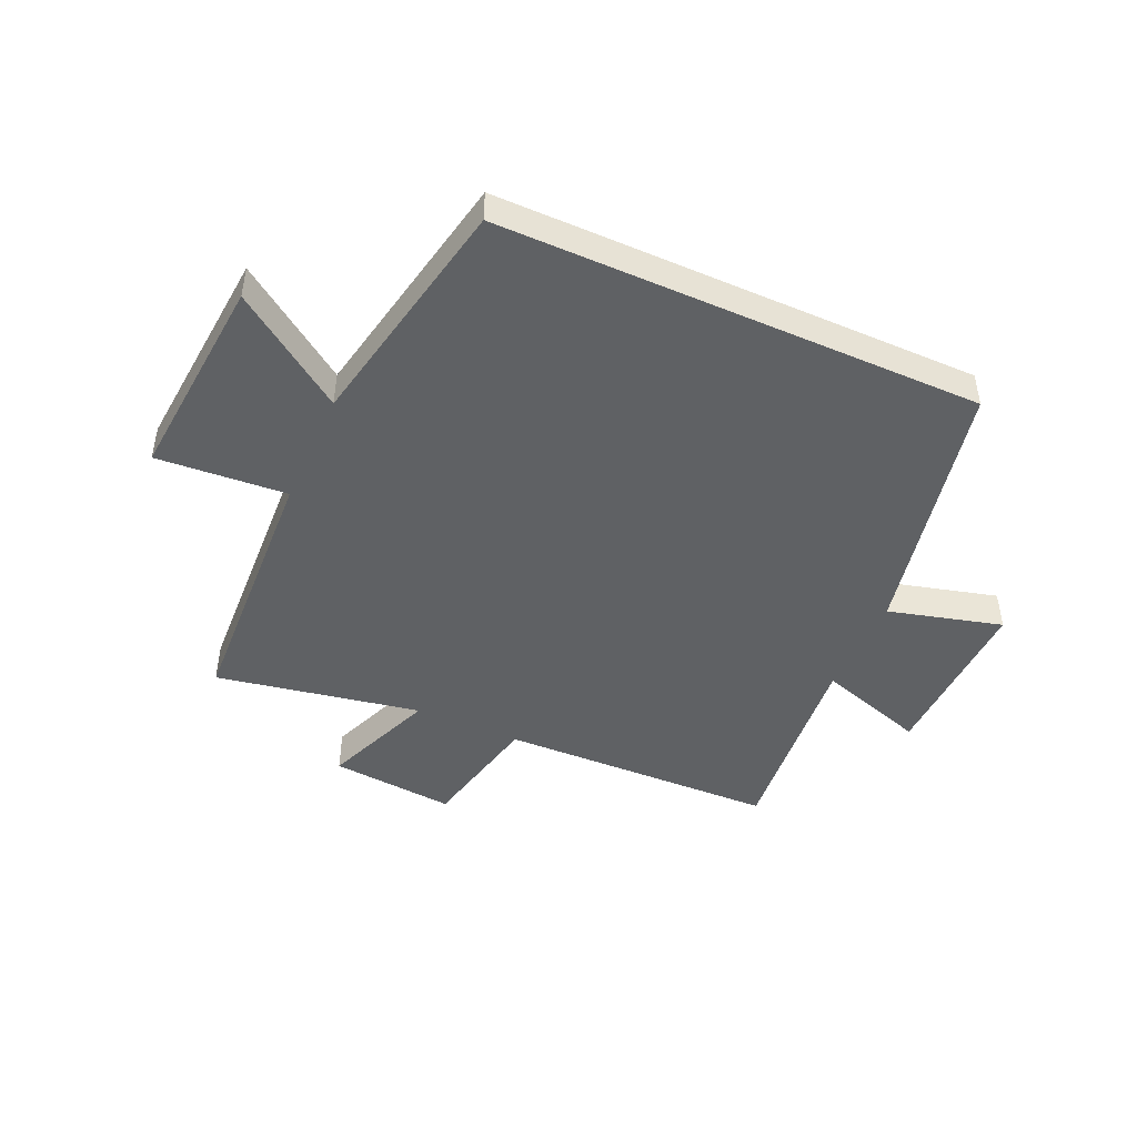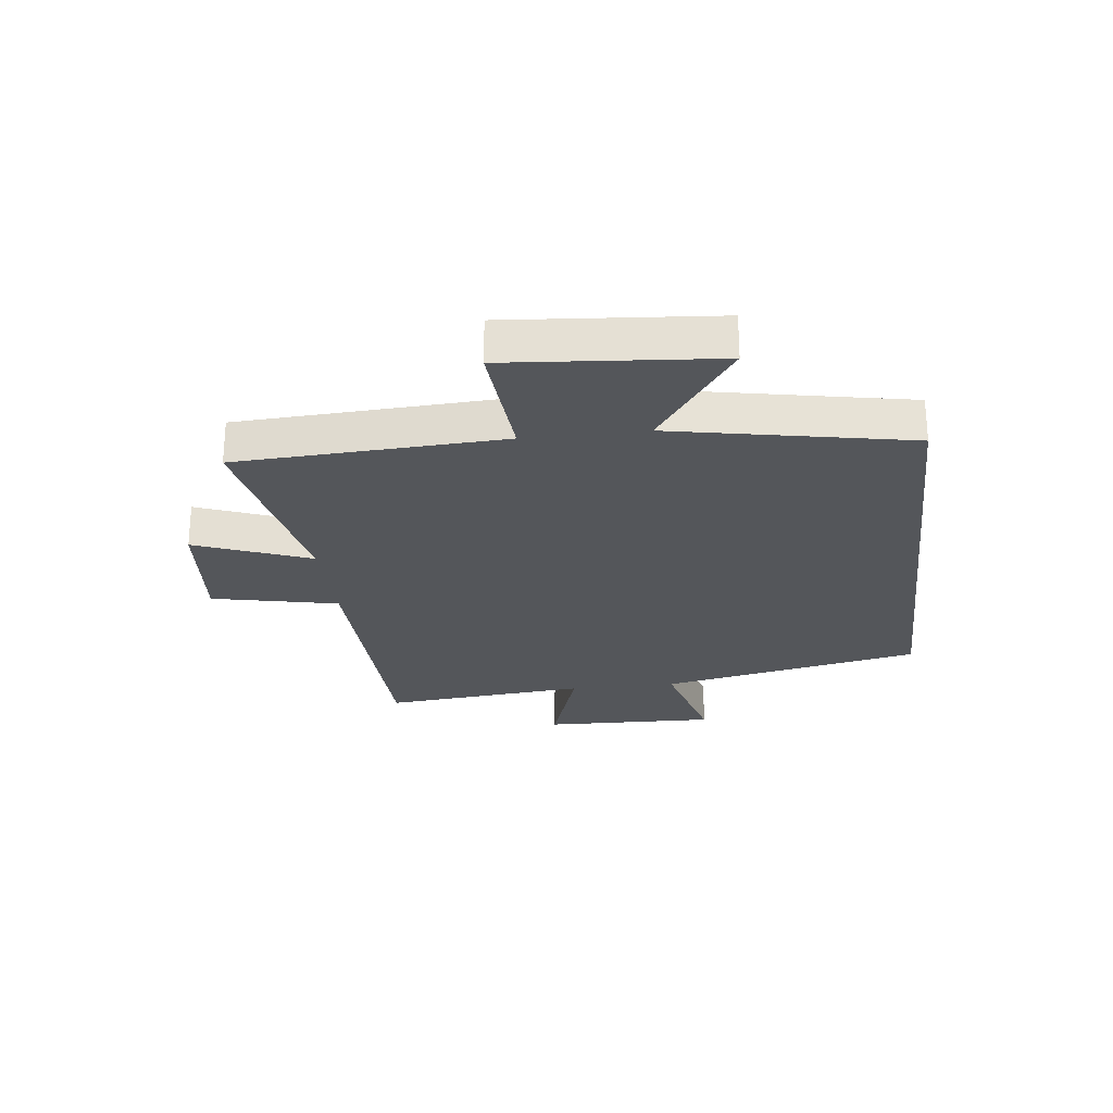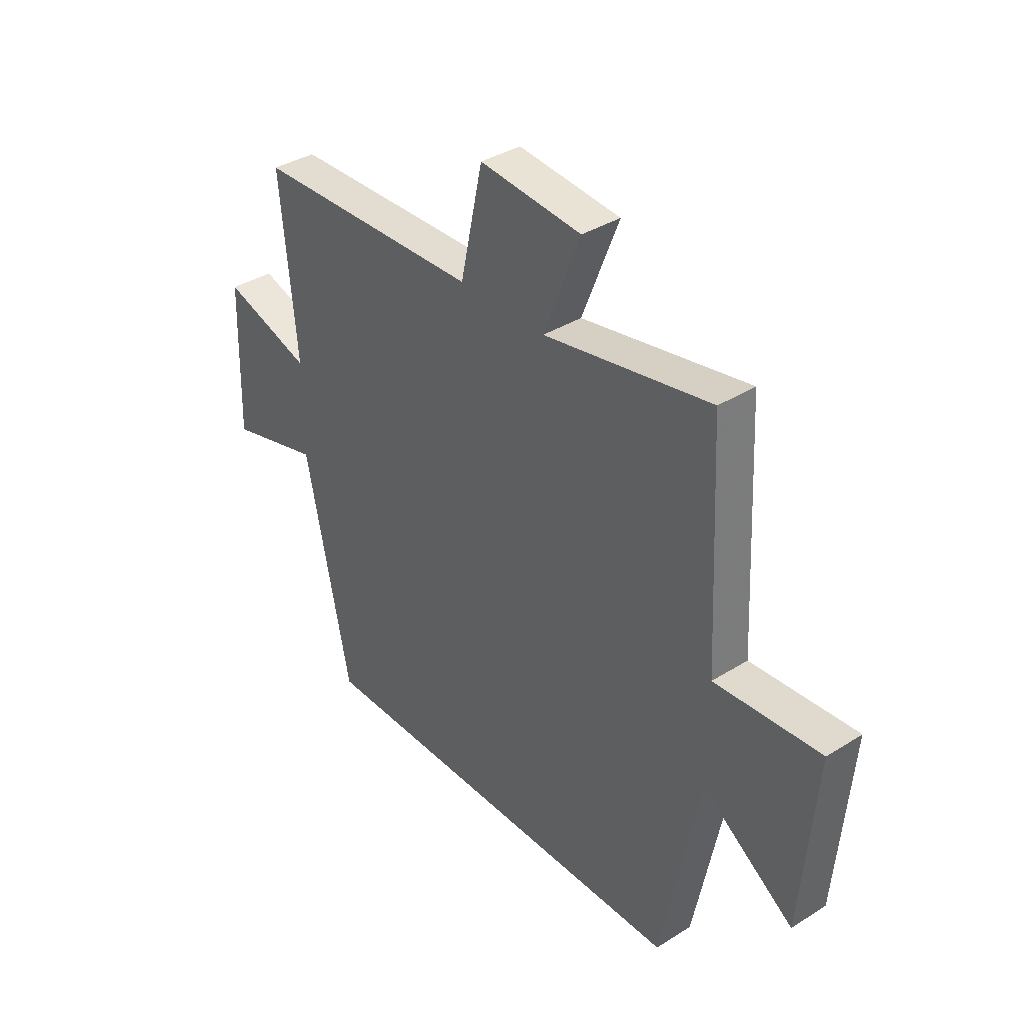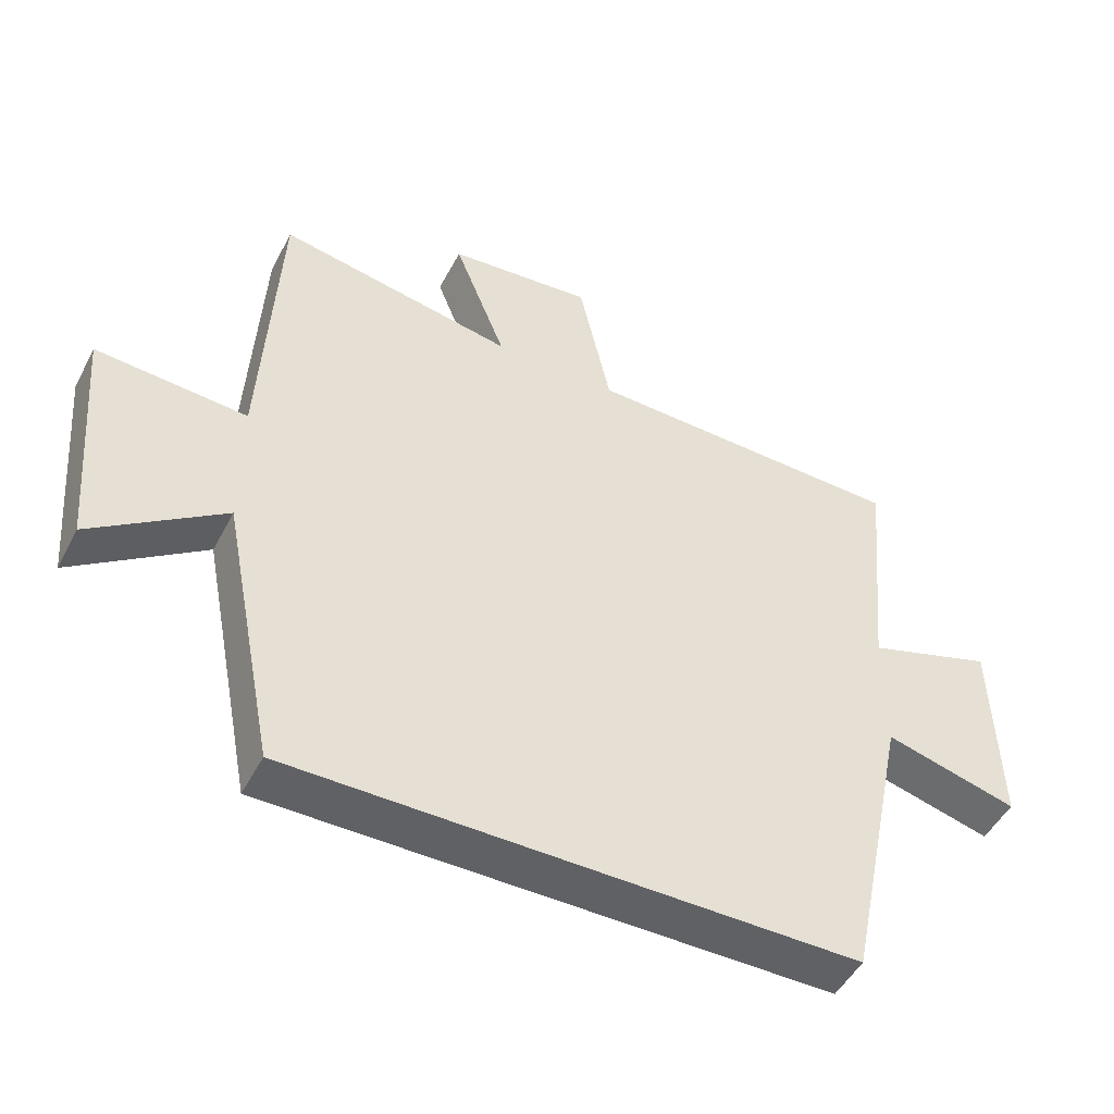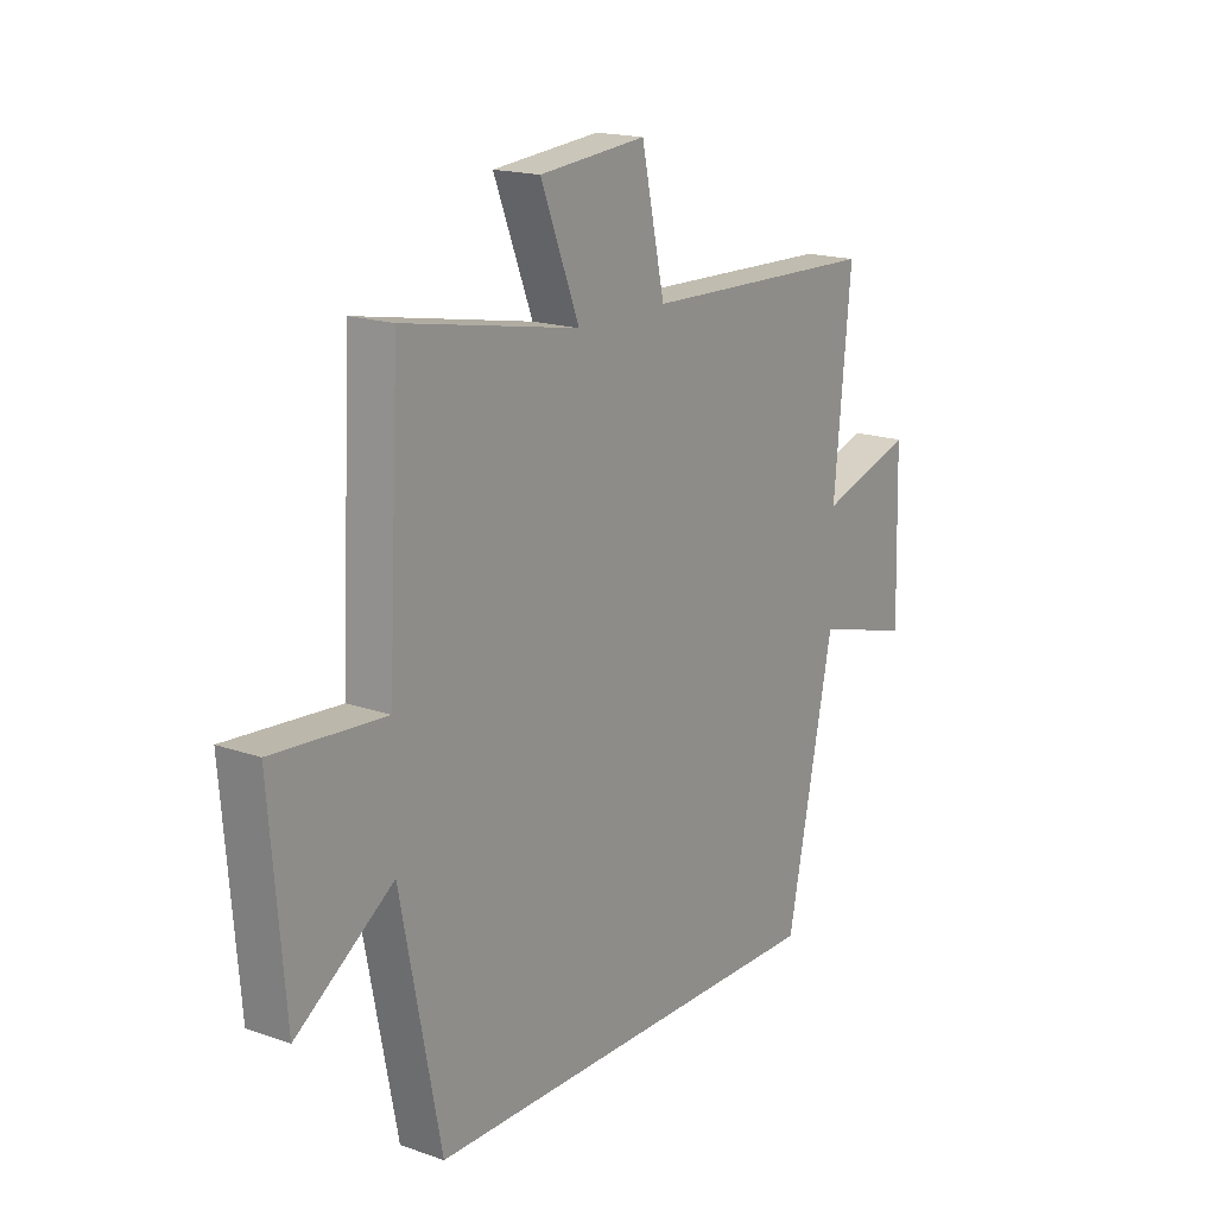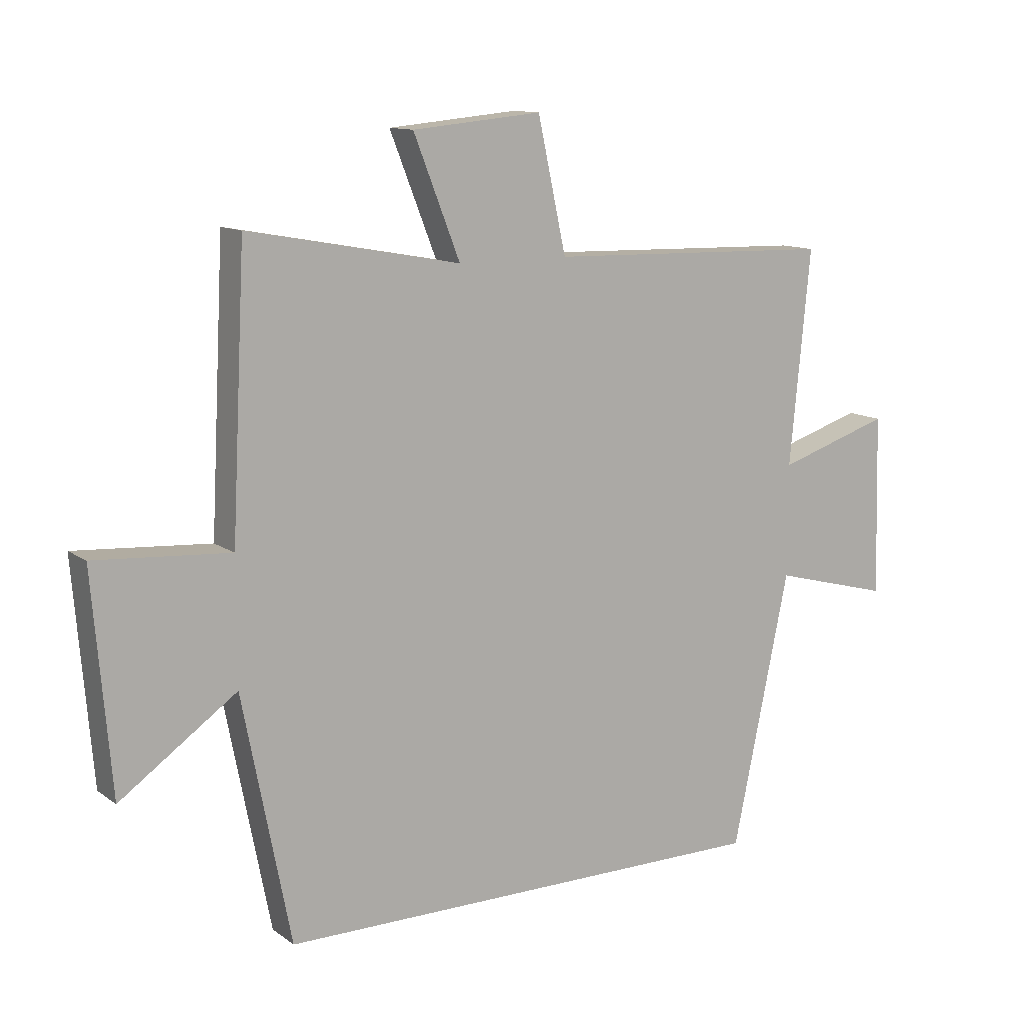
<metadata>
{"format":"obj","ext":"obj","renderer":"f3d","projection":"perspective","resolution":1024,"background":"white","views":[{"elev":-46.3,"azim":155.8,"up":"+Y"},{"elev":-25.5,"azim":96.8,"up":"+Y"},{"elev":36.8,"azim":50.8,"up":"+Z"},{"elev":-49.1,"azim":153.2,"up":"+Z"},{"elev":17.4,"azim":124.9,"up":"+Z"},{"elev":12.0,"azim":148.0,"up":"+Z"}]}
</metadata>
<code>
v -0.534 0.07 0.487
v -0.058 0.07 0.5
v -0.011 0.07 0.716
v 0.203 0.07 0.696
v 0.126 0.07 0.5
v 0.477 0.07 0.565
v 0.5 0.07 0.11
v 0.723 0.07 0.126
v 0.693 0.07 -0.23
v 0.5 0.07 -0.094
v 0.42 0.07 -0.5
v -0.406 0.07 -0.5
v -0.5 0.07 -0.051
v -0.695 0.07 -0.103
v -0.687 0.07 0.195
v -0.5 0.07 0.135
v -0.534 0 0.487
v -0.058 0 0.5
v -0.011 0 0.716
v 0.203 0 0.696
v 0.126 0 0.5
v 0.477 0 0.565
v 0.5 0 0.11
v 0.723 0 0.126
v 0.693 0 -0.23
v 0.5 0 -0.094
v 0.42 0 -0.5
v -0.406 0 -0.5
v -0.5 0 -0.051
v -0.695 0 -0.103
v -0.687 0 0.195
v -0.5 0 0.135
f 13 14 15 16
f 11 12 13 16
f 10 11 16 1
f 7 8 9 10
f 5 6 7 10
f 5 10 1 2
f 2 3 4 5
f 32 31 30 29
f 32 29 28 27
f 17 32 27 26
f 26 25 24 23
f 26 23 22 21
f 18 17 26 21
f 21 20 19 18
f 1 17 18 2
f 2 18 19 3
f 3 19 20 4
f 4 20 21 5
f 5 21 22 6
f 6 22 23 7
f 7 23 24 8
f 8 24 25 9
f 9 25 26 10
f 10 26 27 11
f 11 27 28 12
f 12 28 29 13
f 13 29 30 14
f 14 30 31 15
f 15 31 32 16
f 16 32 17 1

</code>
